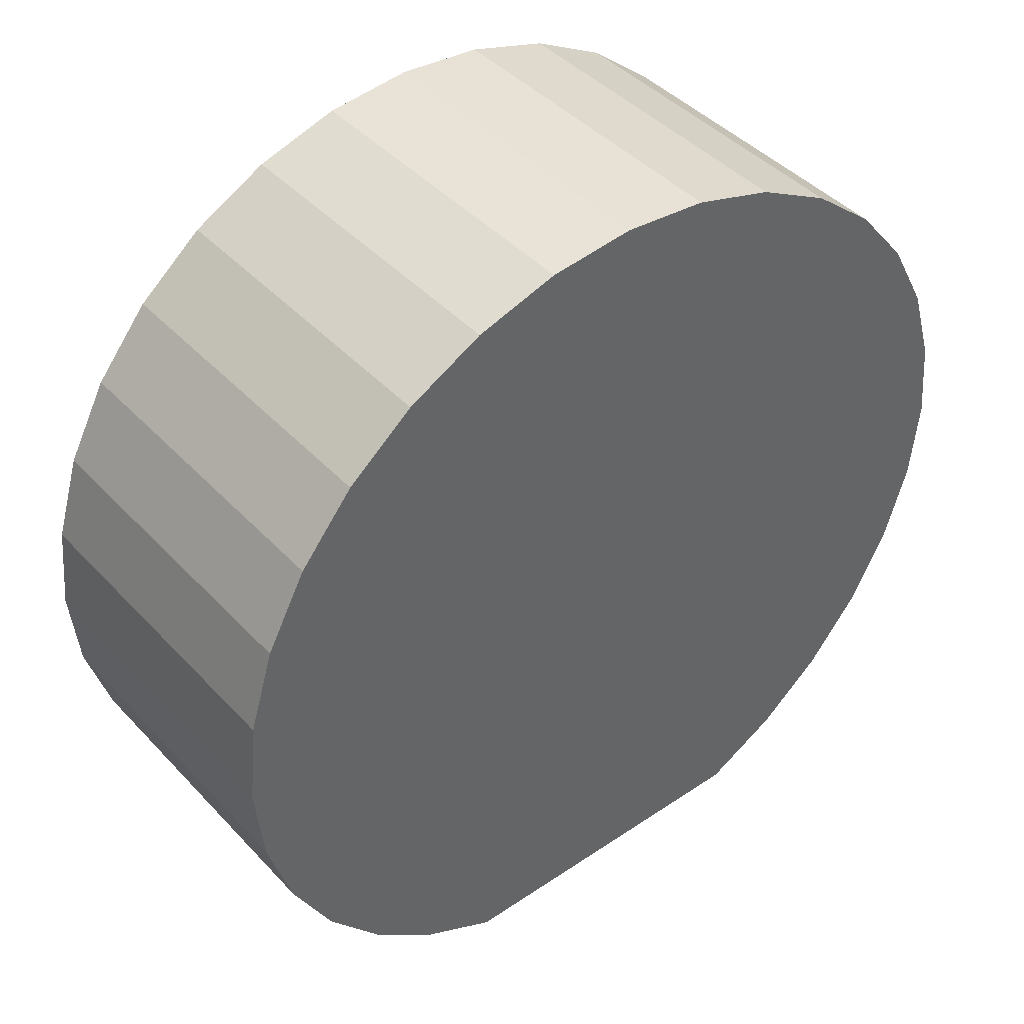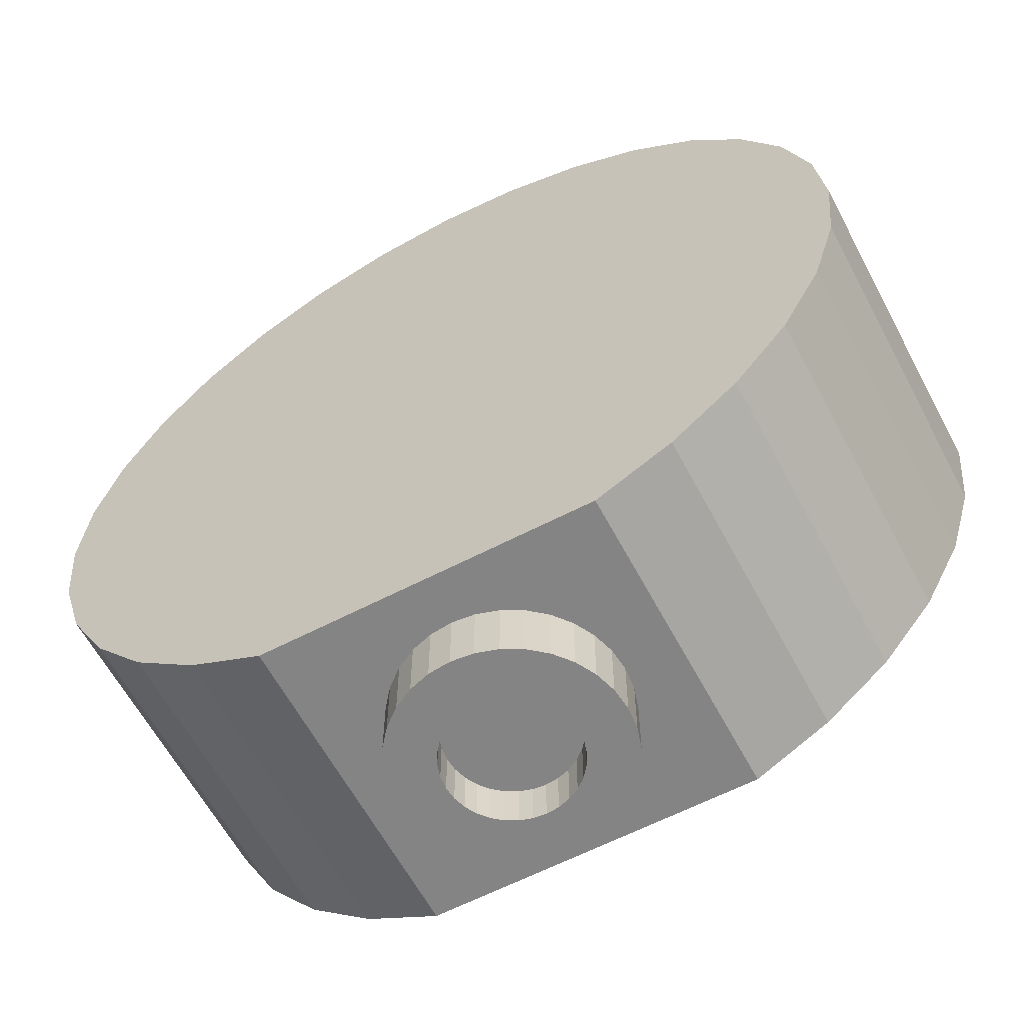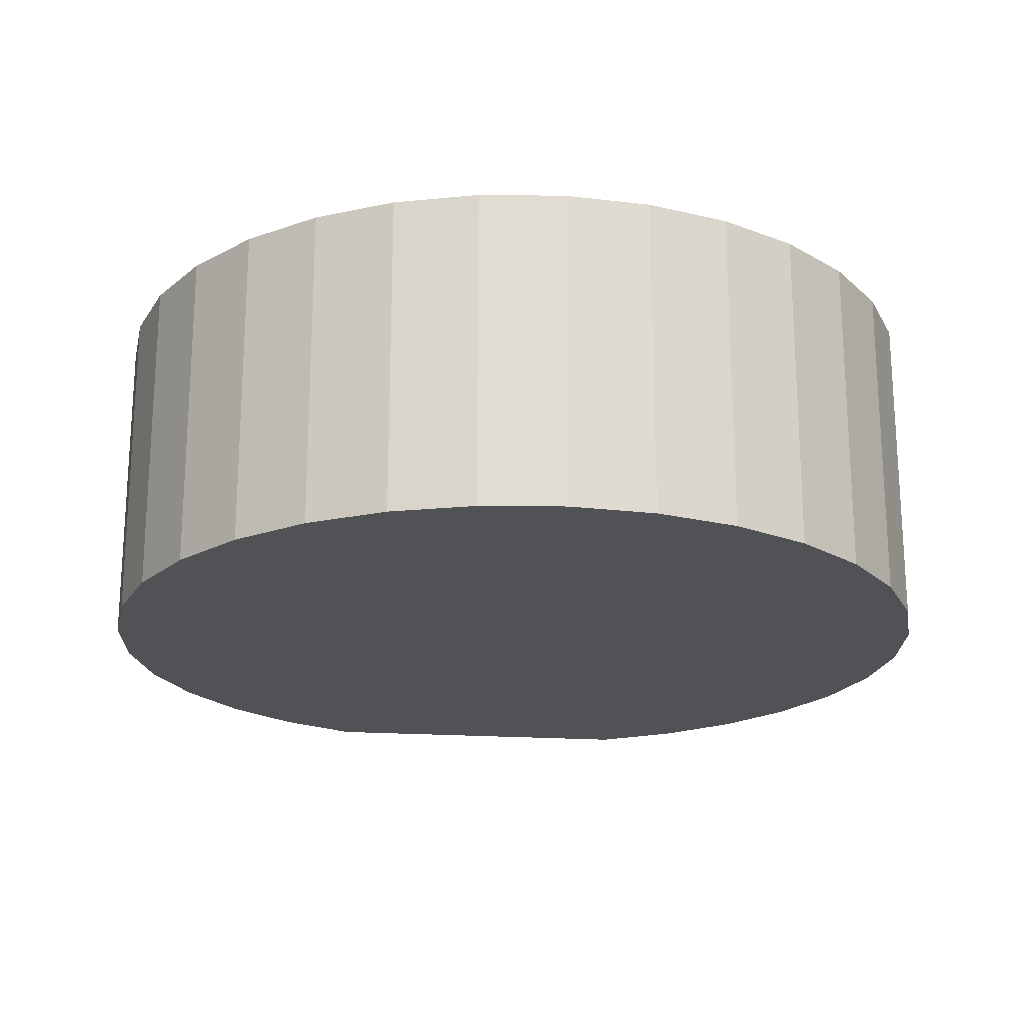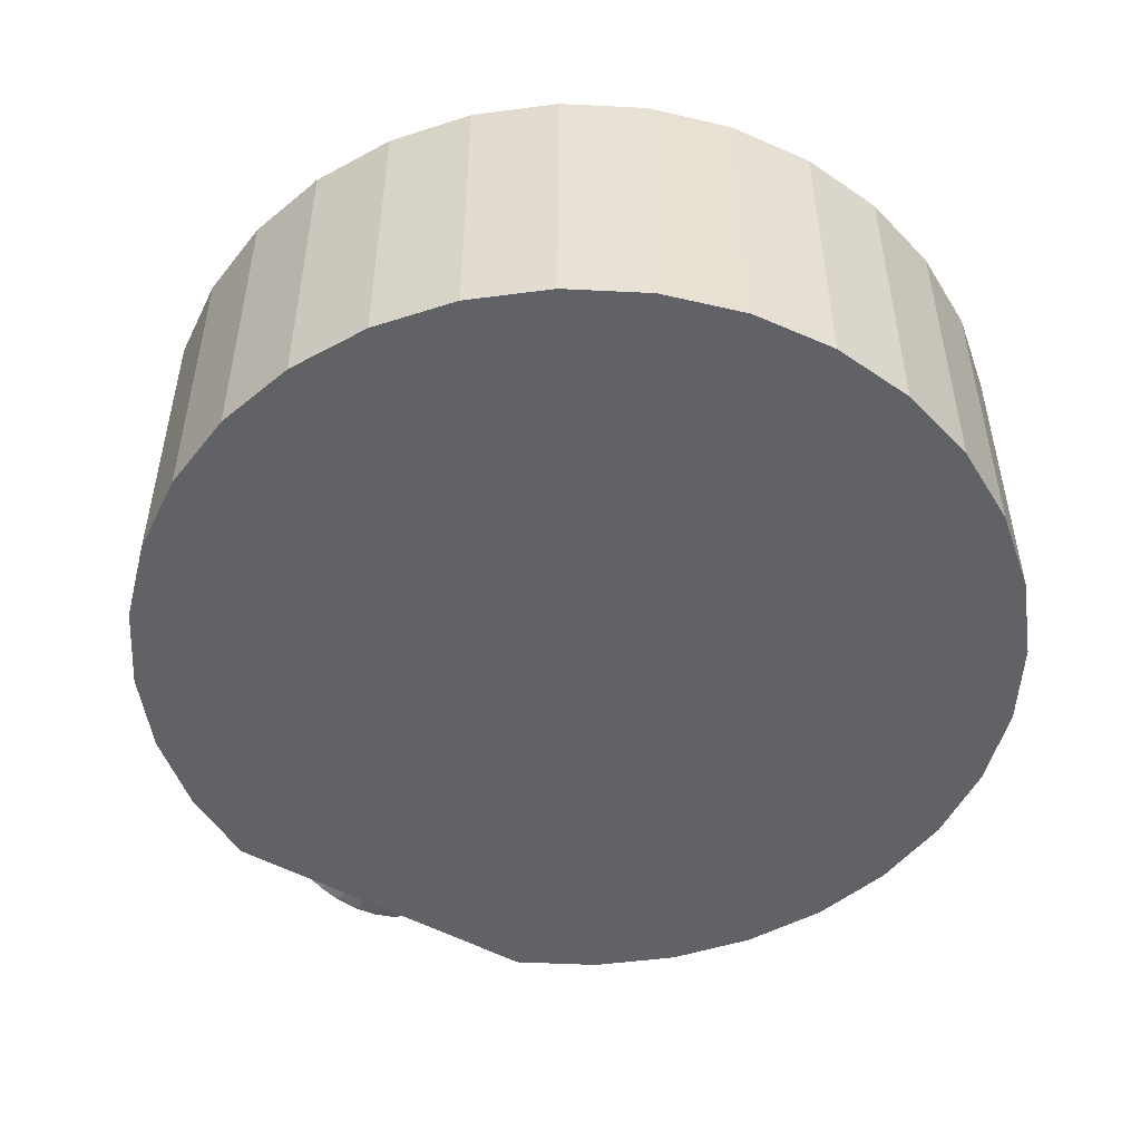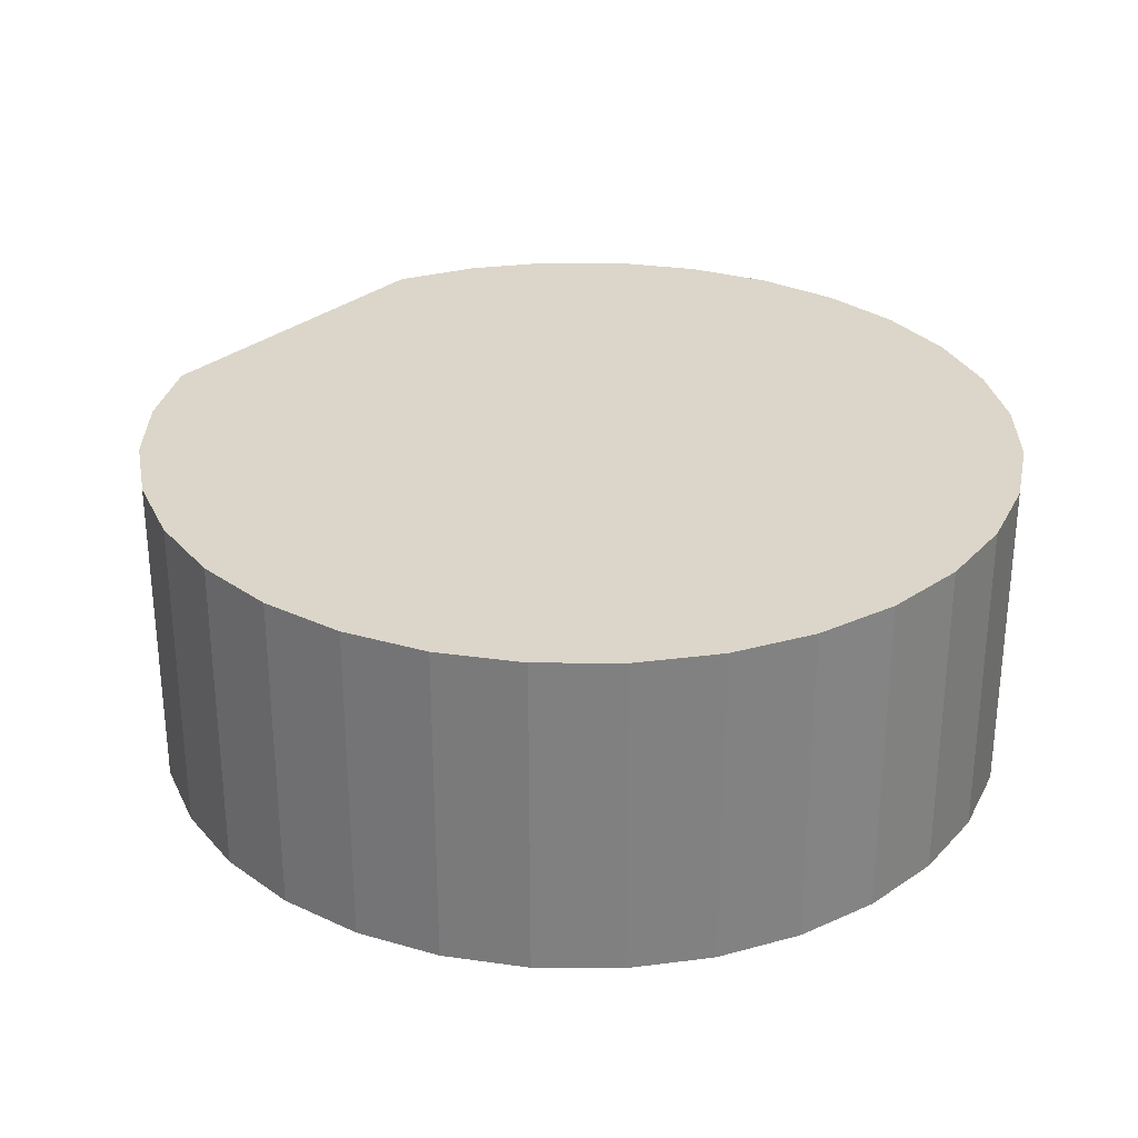
<metadata>
{"format":"obj","ext":"obj","renderer":"f3d","projection":"perspective","resolution":1024,"background":"white","views":[{"elev":42.7,"azim":-38.9,"up":"+Z"},{"elev":-61.4,"azim":27.9,"up":"+Z"},{"elev":-20.6,"azim":-6.7,"up":"+Y"},{"elev":-50.5,"azim":-31.2,"up":"+Y"},{"elev":29.8,"azim":-50.1,"up":"+Y"}]}
</metadata>
<code>
o 円柱
v 0 -0.2629 0.7023
v 0 0.2629 0.7023
v -0.137 -0.2629 0.6889
v -0.137 0.2629 0.6889
v -0.2688 -0.2629 0.6489
v -0.2688 0.2629 0.6489
v -0.3902 -0.2629 0.584
v -0.3902 0.2629 0.584
v -0.4966 -0.2629 0.4966
v -0.4966 0.2629 0.4966
v -0.584 -0.2629 0.3902
v -0.584 0.2629 0.3902
v -0.6489 -0.2629 0.2688
v -0.6489 0.2629 0.2688
v -0.6889 -0.2629 0.137
v -0.6889 0.2629 0.137
v -0.7023 -0.2629 0
v -0.7023 0.2629 0
v -0.6889 -0.2629 -0.137
v -0.6889 0.2629 -0.137
v -0.6489 -0.2629 -0.2688
v -0.6489 0.2629 -0.2688
v -0.584 -0.2629 -0.3902
v -0.584 0.2629 -0.3902
v -0.4966 -0.2629 -0.4966
v -0.4966 0.2629 -0.4966
v -0.3902 -0.2629 -0.584
v -0.3902 0.2629 -0.584
v -0.2688 -0.2629 -0.6489
v -0.2688 0.2629 -0.6489
v 0.2688 -0.2629 -0.6489
v 0.2688 0.2629 -0.6489
v 0.3902 -0.2629 -0.584
v 0.3902 0.2629 -0.584
v 0.4966 -0.2629 -0.4966
v 0.4966 0.2629 -0.4966
v 0.584 -0.2629 -0.3902
v 0.584 0.2629 -0.3902
v 0.6489 -0.2629 -0.2688
v 0.6489 0.2629 -0.2688
v 0.6889 -0.2629 -0.137
v 0.6889 0.2629 -0.137
v 0.7023 -0.2629 -0
v 0.7023 0.2629 -0
v 0.6889 -0.2629 0.137
v 0.6889 0.2629 0.137
v 0.6489 -0.2629 0.2688
v 0.6489 0.2629 0.2688
v 0.584 -0.2629 0.3902
v 0.584 0.2629 0.3902
v 0.4966 -0.2629 0.4966
v 0.4966 0.2629 0.4966
v 0.3902 -0.2629 0.584
v 0.3902 0.2629 0.584
v 0.2688 -0.2629 0.6489
v 0.2688 0.2629 0.6489
v 0.137 -0.2629 0.6889
v 0.137 0.2629 0.6889
v -0 -0.1831 -0.4578
v -0 -0.1059 -0.7528
v 0.03573 -0.1796 -0.4578
v 0.02066 -0.1039 -0.7528
v 0.07009 -0.1692 -0.4578
v 0.04054 -0.09786 -0.7528
v 0.1017 -0.1523 -0.4578
v 0.05885 -0.08807 -0.7528
v 0.1295 -0.1295 -0.4578
v 0.0749 -0.0749 -0.7528
v 0.1523 -0.1017 -0.4578
v 0.08807 -0.05885 -0.7528
v 0.1692 -0.07009 -0.4578
v 0.09786 -0.04054 -0.7528
v 0.1796 -0.03573 -0.4578
v 0.1039 -0.02066 -0.7528
v 0.1831 0 -0.4578
v 0.1059 -0 -0.7528
v 0.1796 0.03573 -0.4578
v 0.1039 0.02066 -0.7528
v 0.1692 0.07009 -0.4578
v 0.09786 0.04054 -0.7528
v 0.1523 0.1017 -0.4578
v 0.08807 0.05885 -0.7528
v 0.1295 0.1295 -0.4578
v 0.0749 0.0749 -0.7528
v 0.1017 0.1523 -0.4578
v 0.05885 0.08807 -0.7528
v 0.07009 0.1692 -0.4578
v 0.04054 0.09786 -0.7528
v 0.03573 0.1796 -0.4578
v 0.02066 0.1039 -0.7528
v -0 0.1831 -0.4578
v -0 0.1059 -0.7528
v -0.03573 0.1796 -0.4578
v -0.02066 0.1039 -0.7528
v -0.07009 0.1692 -0.4578
v -0.04054 0.09786 -0.7528
v -0.1017 0.1523 -0.4578
v -0.05885 0.08807 -0.7528
v -0.1295 0.1295 -0.4578
v -0.0749 0.0749 -0.7528
v -0.1523 0.1017 -0.4578
v -0.08807 0.05885 -0.7528
v -0.1692 0.07009 -0.4578
v -0.09786 0.04054 -0.7528
v -0.1796 0.03573 -0.4578
v -0.1039 0.02066 -0.7528
v -0.1831 0 -0.4578
v -0.1059 -0 -0.7528
v -0.1796 -0.03573 -0.4578
v -0.1039 -0.02066 -0.7528
v -0.1692 -0.07009 -0.4578
v -0.09786 -0.04054 -0.7528
v -0.1523 -0.1017 -0.4578
v -0.08807 -0.05885 -0.7528
v -0.1295 -0.1295 -0.4578
v -0.0749 -0.0749 -0.7528
v -0.1017 -0.1523 -0.4578
v -0.05885 -0.08807 -0.7528
v -0.07009 -0.1692 -0.4578
v -0.04054 -0.09786 -0.7528
v -0.03573 -0.1796 -0.4578
v -0.02066 -0.1039 -0.7528
v 0.03573 -0.1796 -0.7528
v -0 -0.1831 -0.7528
v 0.07009 -0.1692 -0.7528
v 0.1017 -0.1523 -0.7528
v 0.1295 -0.1295 -0.7528
v 0.1523 -0.1017 -0.7528
v 0.1692 -0.07009 -0.7528
v 0.1796 -0.03573 -0.7528
v 0.1831 -0 -0.7528
v 0.1796 0.03573 -0.7528
v 0.1692 0.07009 -0.7528
v 0.1523 0.1017 -0.7528
v 0.1295 0.1295 -0.7528
v 0.1017 0.1523 -0.7528
v 0.07009 0.1692 -0.7528
v 0.03573 0.1796 -0.7528
v -0 0.1831 -0.7528
v -0.03573 0.1796 -0.7528
v -0.07009 0.1692 -0.7528
v -0.1017 0.1523 -0.7528
v -0.1295 0.1295 -0.7528
v -0.1523 0.1017 -0.7528
v -0.1692 0.07009 -0.7528
v -0.1796 0.03573 -0.7528
v -0.1831 -0 -0.7528
v -0.1796 -0.03573 -0.7528
v -0.1692 -0.07009 -0.7528
v -0.1523 -0.1017 -0.7528
v -0.1295 -0.1295 -0.7528
v -0.1017 -0.1523 -0.7528
v -0.07009 -0.1692 -0.7528
v -0.03573 -0.1796 -0.7528
v 0.03573 -0.1796 -0.7528
v -0 -0.1831 -0.7528
v 0.07009 -0.1692 -0.7528
v 0.1017 -0.1523 -0.7528
v 0.1295 -0.1295 -0.7528
v 0.1523 -0.1017 -0.7528
v 0.1692 -0.07009 -0.7528
v 0.1796 -0.03573 -0.7528
v 0.1831 -0 -0.7528
v 0.1796 0.03573 -0.7528
v 0.1692 0.07009 -0.7528
v 0.1523 0.1017 -0.7528
v 0.1295 0.1295 -0.7528
v 0.1017 0.1523 -0.7528
v 0.07009 0.1692 -0.7528
v 0.03573 0.1796 -0.7528
v -0 0.1831 -0.7528
v -0.03573 0.1796 -0.7528
v -0.07009 0.1692 -0.7528
v -0.1017 0.1523 -0.7528
v -0.1295 0.1295 -0.7528
v -0.1523 0.1017 -0.7528
v -0.1692 0.07009 -0.7528
v -0.1796 0.03573 -0.7528
v -0.1831 -0 -0.7528
v -0.1796 -0.03573 -0.7528
v -0.1692 -0.07009 -0.7528
v -0.1523 -0.1017 -0.7528
v -0.1295 -0.1295 -0.7528
v -0.1017 -0.1523 -0.7528
v -0.07009 -0.1692 -0.7528
v -0.03573 -0.1796 -0.7528
v 0.03573 -0.1796 -0.7528
v -0 -0.1831 -0.7528
v 0.07009 -0.1692 -0.7528
v 0.1017 -0.1523 -0.7528
v 0.1295 -0.1295 -0.7528
v 0.1523 -0.1017 -0.7528
v 0.1692 -0.07009 -0.7528
v 0.1796 -0.03573 -0.7528
v 0.1831 -0 -0.7528
v 0.1796 0.03573 -0.7528
v 0.1692 0.07009 -0.7528
v 0.1523 0.1017 -0.7528
v 0.1295 0.1295 -0.7528
v 0.1017 0.1523 -0.7528
v 0.07009 0.1692 -0.7528
v 0.03573 0.1796 -0.7528
v -0 0.1831 -0.7528
v -0.03573 0.1796 -0.7528
v -0.07009 0.1692 -0.7528
v -0.1017 0.1523 -0.7528
v -0.1295 0.1295 -0.7528
v -0.1523 0.1017 -0.7528
v -0.1692 0.07009 -0.7528
v -0.1796 0.03573 -0.7528
v -0.1831 -0 -0.7528
v -0.1796 -0.03573 -0.7528
v -0.1692 -0.07009 -0.7528
v -0.1523 -0.1017 -0.7528
v -0.1295 -0.1295 -0.7528
v -0.1017 -0.1523 -0.7528
v -0.07009 -0.1692 -0.7528
v -0.03573 -0.1796 -0.7528
v 0.03573 -0.1796 -0.7528
v -0 -0.1831 -0.7528
v 0.07009 -0.1692 -0.7528
v 0.1017 -0.1523 -0.7528
v 0.1295 -0.1295 -0.7528
v 0.1523 -0.1017 -0.7528
v 0.1692 -0.07009 -0.7528
v 0.1796 -0.03573 -0.7528
v 0.1831 -0 -0.7528
v 0.1796 0.03573 -0.7528
v 0.1692 0.07009 -0.7528
v 0.1523 0.1017 -0.7528
v 0.1295 0.1295 -0.7528
v 0.1017 0.1523 -0.7528
v 0.07009 0.1692 -0.7528
v 0.03573 0.1796 -0.7528
v -0 0.1831 -0.7528
v -0.03573 0.1796 -0.7528
v -0.07009 0.1692 -0.7528
v -0.1017 0.1523 -0.7528
v -0.1295 0.1295 -0.7528
v -0.1523 0.1017 -0.7528
v -0.1692 0.07009 -0.7528
v -0.1796 0.03573 -0.7528
v -0.1831 -0 -0.7528
v -0.1796 -0.03573 -0.7528
v -0.1692 -0.07009 -0.7528
v -0.1523 -0.1017 -0.7528
v -0.1295 -0.1295 -0.7528
v -0.1017 -0.1523 -0.7528
v -0.07009 -0.1692 -0.7528
v -0.03573 -0.1796 -0.7528
v 0.02066 -0.1039 -0.6811
v -0 -0.1059 -0.6811
v 0.04054 -0.09786 -0.6811
v 0.05885 -0.08807 -0.6811
v 0.0749 -0.0749 -0.6811
v 0.08807 -0.05885 -0.6811
v 0.09786 -0.04054 -0.6811
v 0.1039 -0.02066 -0.6811
v 0.1059 -0 -0.6811
v 0.1039 0.02066 -0.6811
v 0.09786 0.04054 -0.6811
v 0.08807 0.05885 -0.6811
v 0.0749 0.0749 -0.6811
v 0.05885 0.08807 -0.6811
v 0.04054 0.09786 -0.6811
v 0.02066 0.1039 -0.6811
v -0 0.1059 -0.6811
v -0.02066 0.1039 -0.6811
v -0.04054 0.09786 -0.6811
v -0.05885 0.08807 -0.6811
v -0.0749 0.0749 -0.6811
v -0.08807 0.05885 -0.6811
v -0.09786 0.04054 -0.6811
v -0.1039 0.02066 -0.6811
v -0.1059 -0 -0.6811
v -0.1039 -0.02066 -0.6811
v -0.09786 -0.04054 -0.6811
v -0.08807 -0.05885 -0.6811
v -0.0749 -0.0749 -0.6811
v -0.05885 -0.08807 -0.6811
v -0.04054 -0.09786 -0.6811
v -0.02066 -0.1039 -0.6811
f 1 2 4 3
f 3 4 6 5
f 5 6 8 7
f 7 8 10 9
f 9 10 12 11
f 11 12 14 13
f 13 14 16 15
f 15 16 18 17
f 17 18 20 19
f 19 20 22 21
f 21 22 24 23
f 23 24 26 25
f 25 26 28 27
f 27 28 30 29
f 30 32 31 29
f 31 32 34 33
f 33 34 36 35
f 35 36 38 37
f 37 38 40 39
f 39 40 42 41
f 41 42 44 43
f 43 44 46 45
f 45 46 48 47
f 47 48 50 49
f 49 50 52 51
f 51 52 54 53
f 53 54 56 55
f 12 2 44
f 55 56 58 57
f 57 58 2 1
f 3 19 35
f 57 1 3
f 3 5 7
f 7 9 3
f 9 11 3
f 11 13 15
f 15 17 19
f 19 21 23
f 23 25 19
f 25 27 19
f 27 29 31
f 31 33 35
f 35 37 39
f 39 41 43
f 43 45 51
f 45 47 51
f 47 49 51
f 51 53 55
f 55 57 3
f 11 15 19
f 27 31 19
f 31 35 19
f 35 39 51
f 39 43 51
f 51 55 3
f 3 11 19
f 51 3 35
f 6 4 2
f 2 58 52
f 58 56 52
f 56 54 52
f 52 50 48
f 48 46 52
f 46 44 52
f 44 42 36
f 42 40 36
f 40 38 36
f 36 34 32
f 32 30 28
f 28 26 24
f 24 22 20
f 20 18 16
f 16 14 20
f 14 12 20
f 12 10 8
f 8 6 12
f 6 2 12
f 36 32 28
f 28 24 12
f 24 20 12
f 2 52 44
f 44 36 12
f 36 28 12
f 59 124 123 61
f 61 123 125 63
f 63 125 126 65
f 65 126 127 67
f 67 127 128 69
f 69 128 129 71
f 71 129 130 73
f 73 130 131 75
f 75 131 132 77
f 77 132 133 79
f 79 133 134 81
f 81 134 135 83
f 83 135 136 85
f 85 136 137 87
f 87 137 138 89
f 89 138 139 91
f 91 139 140 93
f 93 140 141 95
f 95 141 142 97
f 97 142 143 99
f 99 143 144 101
f 101 144 145 103
f 103 145 146 105
f 105 146 147 107
f 107 147 148 109
f 109 148 149 111
f 111 149 150 113
f 113 150 151 115
f 115 151 152 117
f 117 152 153 119
f 110 108 275 276
f 119 153 154 121
f 121 154 124 59
f 59 61 63 65 67 69 71 73 75 77 79 81 83 85 87 89 91 93 95 97 99 101 103 105 107 109 111 113 115 117 119 121
f 156 155 123 124
f 155 157 125 123
f 157 158 126 125
f 158 159 127 126
f 159 160 128 127
f 160 161 129 128
f 161 162 130 129
f 162 163 131 130
f 163 164 132 131
f 164 165 133 132
f 165 166 134 133
f 166 167 135 134
f 167 168 136 135
f 168 169 137 136
f 169 170 138 137
f 170 171 139 138
f 171 172 140 139
f 172 173 141 140
f 173 174 142 141
f 174 175 143 142
f 175 176 144 143
f 176 177 145 144
f 177 178 146 145
f 178 179 147 146
f 179 180 148 147
f 180 181 149 148
f 181 182 150 149
f 182 183 151 150
f 183 184 152 151
f 184 185 153 152
f 185 186 154 153
f 186 156 124 154
f 188 187 155 156
f 187 189 157 155
f 189 190 158 157
f 190 191 159 158
f 191 192 160 159
f 192 193 161 160
f 193 194 162 161
f 194 195 163 162
f 195 196 164 163
f 196 197 165 164
f 197 198 166 165
f 198 199 167 166
f 199 200 168 167
f 200 201 169 168
f 201 202 170 169
f 202 203 171 170
f 203 204 172 171
f 204 205 173 172
f 205 206 174 173
f 206 207 175 174
f 207 208 176 175
f 208 209 177 176
f 209 210 178 177
f 210 211 179 178
f 211 212 180 179
f 212 213 181 180
f 213 214 182 181
f 214 215 183 182
f 215 216 184 183
f 216 217 185 184
f 217 218 186 185
f 218 188 156 186
f 220 219 187 188
f 219 221 189 187
f 221 222 190 189
f 222 223 191 190
f 223 224 192 191
f 224 225 193 192
f 225 226 194 193
f 226 227 195 194
f 227 228 196 195
f 228 229 197 196
f 229 230 198 197
f 230 231 199 198
f 231 232 200 199
f 232 233 201 200
f 233 234 202 201
f 234 235 203 202
f 235 236 204 203
f 236 237 205 204
f 237 238 206 205
f 238 239 207 206
f 239 240 208 207
f 240 241 209 208
f 241 242 210 209
f 242 243 211 210
f 243 244 212 211
f 244 245 213 212
f 245 246 214 213
f 246 247 215 214
f 247 248 216 215
f 248 249 217 216
f 249 250 218 217
f 250 220 188 218
f 60 62 219 220
f 62 64 221 219
f 64 66 222 221
f 66 68 223 222
f 68 70 224 223
f 70 72 225 224
f 72 74 226 225
f 74 76 227 226
f 76 78 228 227
f 78 80 229 228
f 80 82 230 229
f 82 84 231 230
f 84 86 232 231
f 86 88 233 232
f 88 90 234 233
f 90 92 235 234
f 92 94 236 235
f 94 96 237 236
f 96 98 238 237
f 98 100 239 238
f 100 102 240 239
f 102 104 241 240
f 104 106 242 241
f 106 108 243 242
f 108 110 244 243
f 110 112 245 244
f 112 114 246 245
f 114 116 247 246
f 116 118 248 247
f 118 120 249 248
f 120 122 250 249
f 122 60 220 250
f 269 261 253
f 84 82 262 263
f 112 110 276 277
f 86 84 263 264
f 114 112 277 278
f 88 86 264 265
f 62 60 252 251
f 116 114 278 279
f 90 88 265 266
f 64 62 251 253
f 118 116 279 280
f 92 90 266 267
f 66 64 253 254
f 120 118 280 281
f 94 92 267 268
f 68 66 254 255
f 122 120 281 282
f 96 94 268 269
f 70 68 255 256
f 60 122 282 252
f 98 96 269 270
f 72 70 256 257
f 100 98 270 271
f 74 72 257 258
f 102 100 271 272
f 76 74 258 259
f 104 102 272 273
f 78 76 259 260
f 106 104 273 274
f 80 78 260 261
f 108 106 274 275
f 82 80 261 262
f 253 251 252
f 252 282 253
f 282 281 253
f 281 280 279
f 279 278 277
f 277 276 275
f 275 274 277
f 274 273 277
f 273 272 271
f 271 270 269
f 269 268 265
f 268 267 265
f 267 266 265
f 265 264 263
f 263 262 261
f 261 260 257
f 260 259 257
f 259 258 257
f 257 256 255
f 255 254 253
f 281 279 253
f 279 277 253
f 273 271 277
f 271 269 277
f 265 263 269
f 263 261 269
f 257 255 261
f 255 253 261
f 253 277 269

</code>
